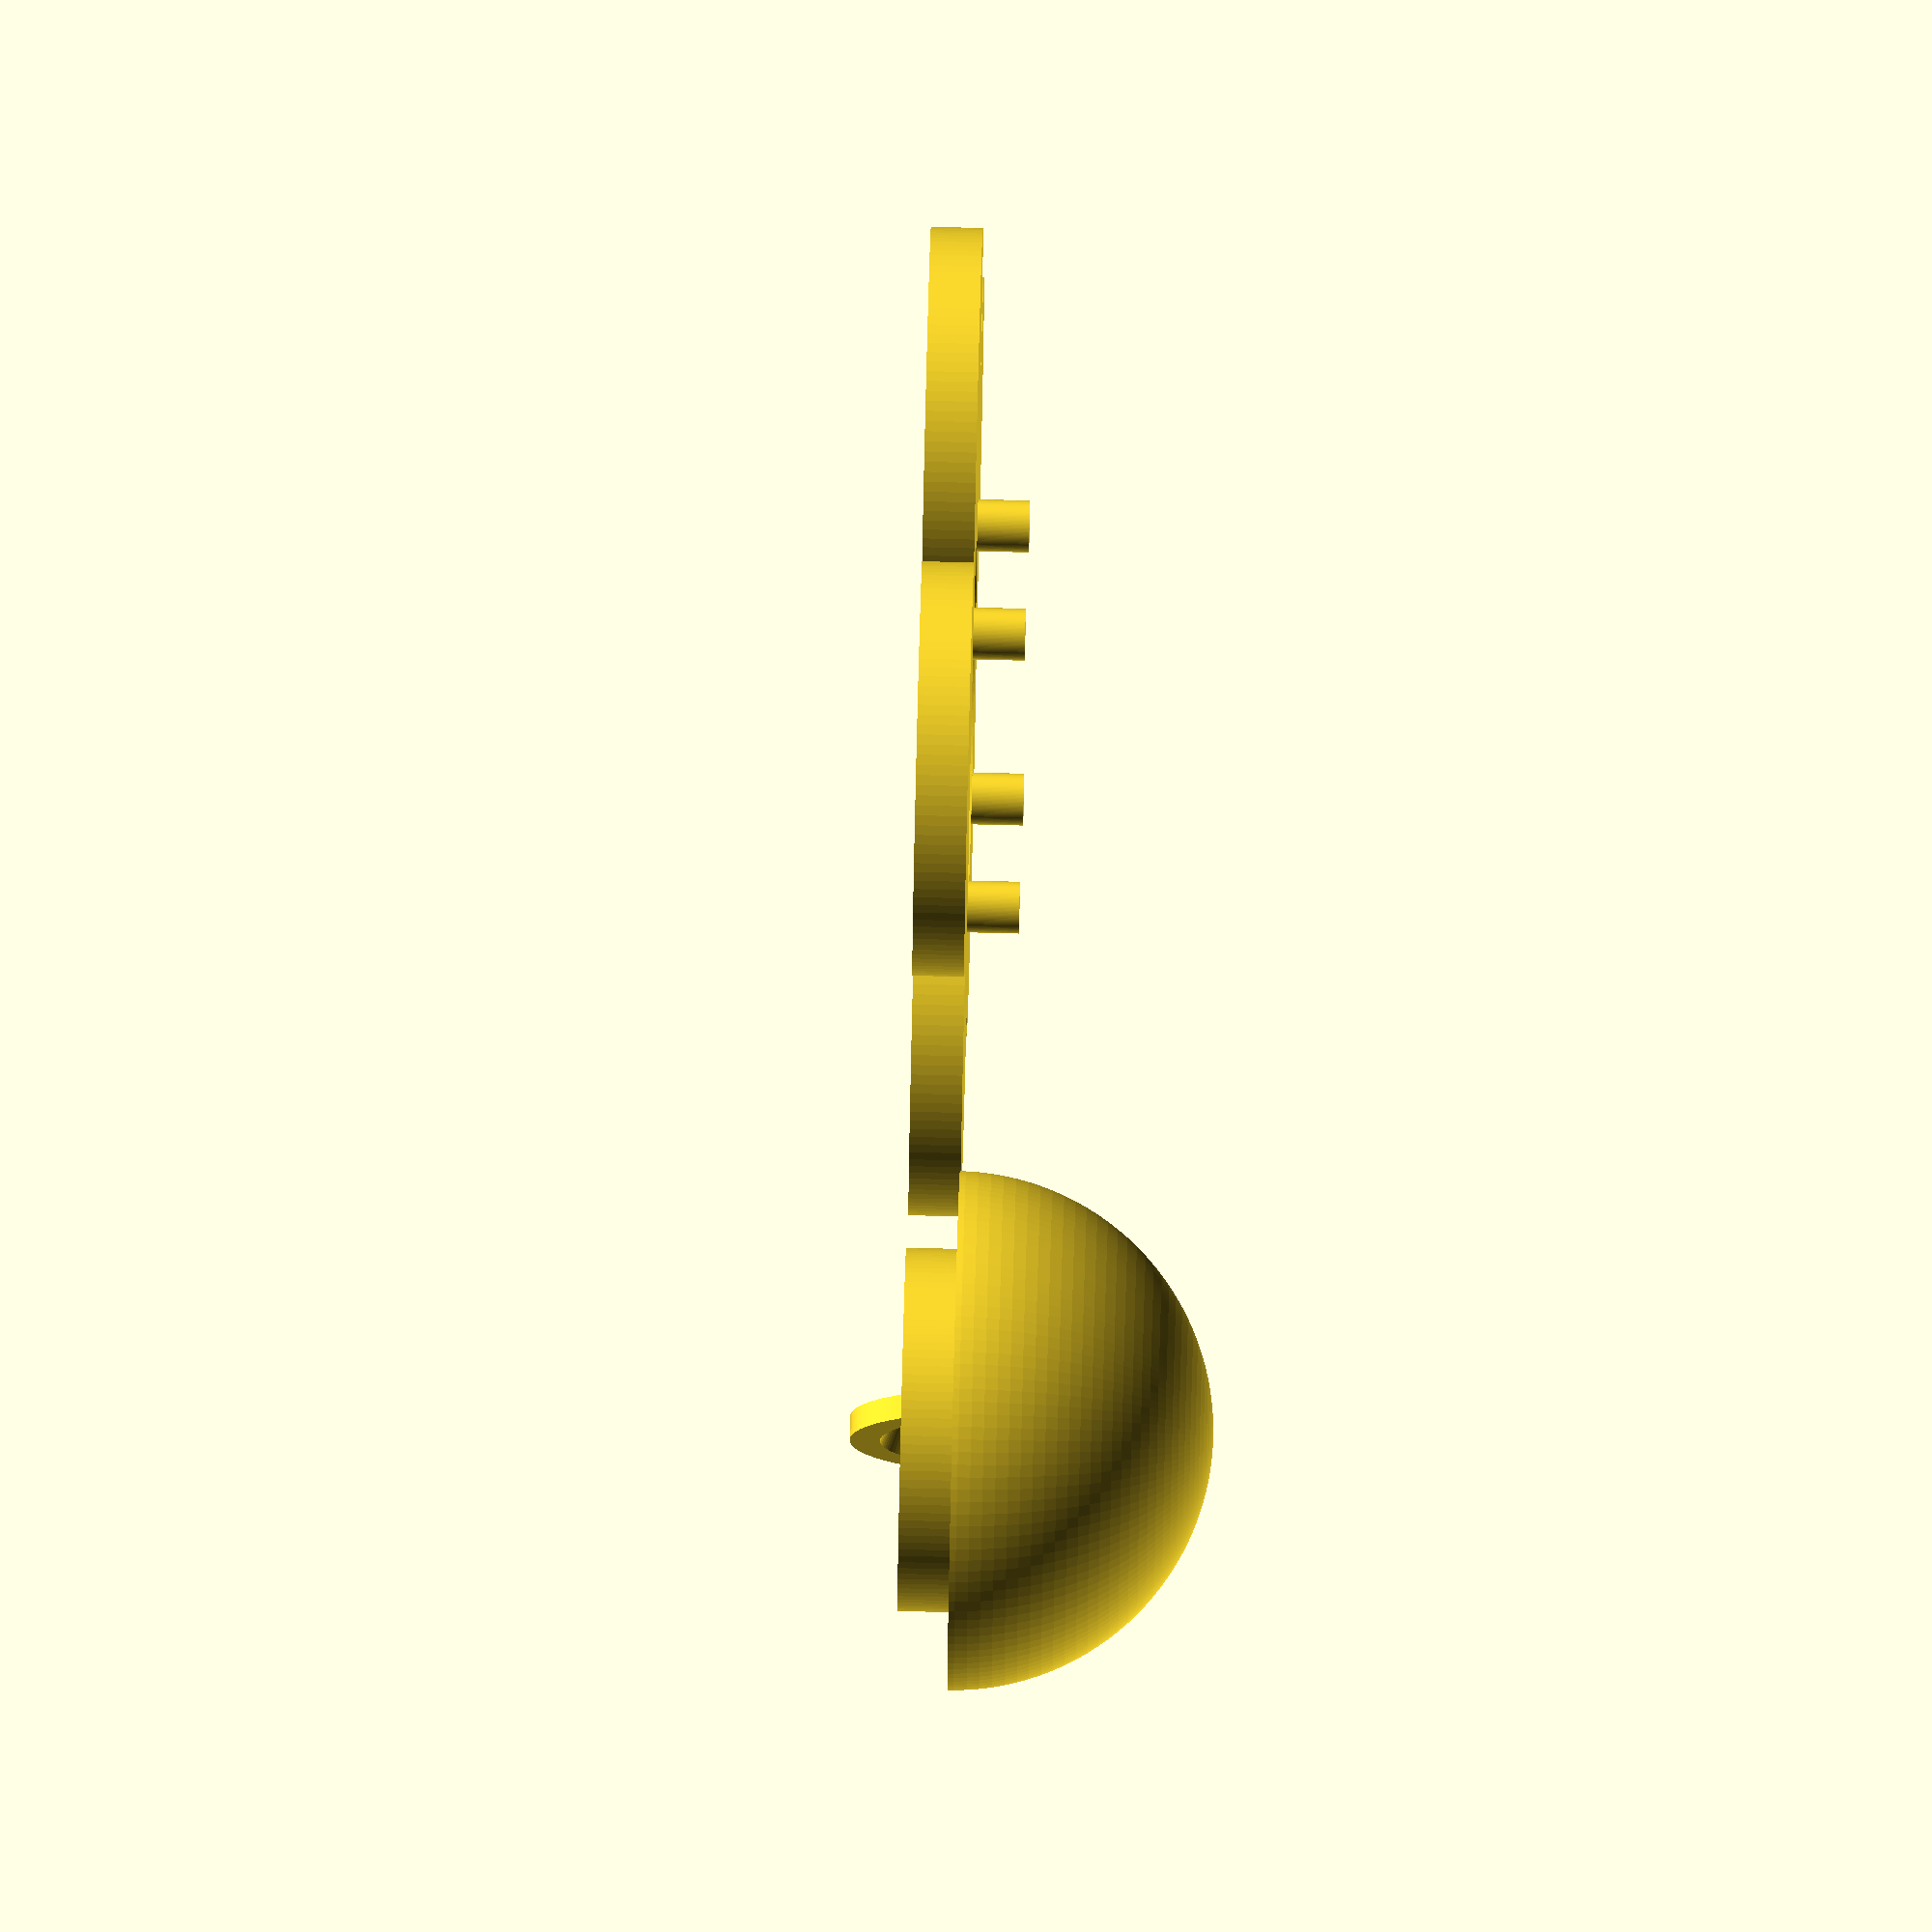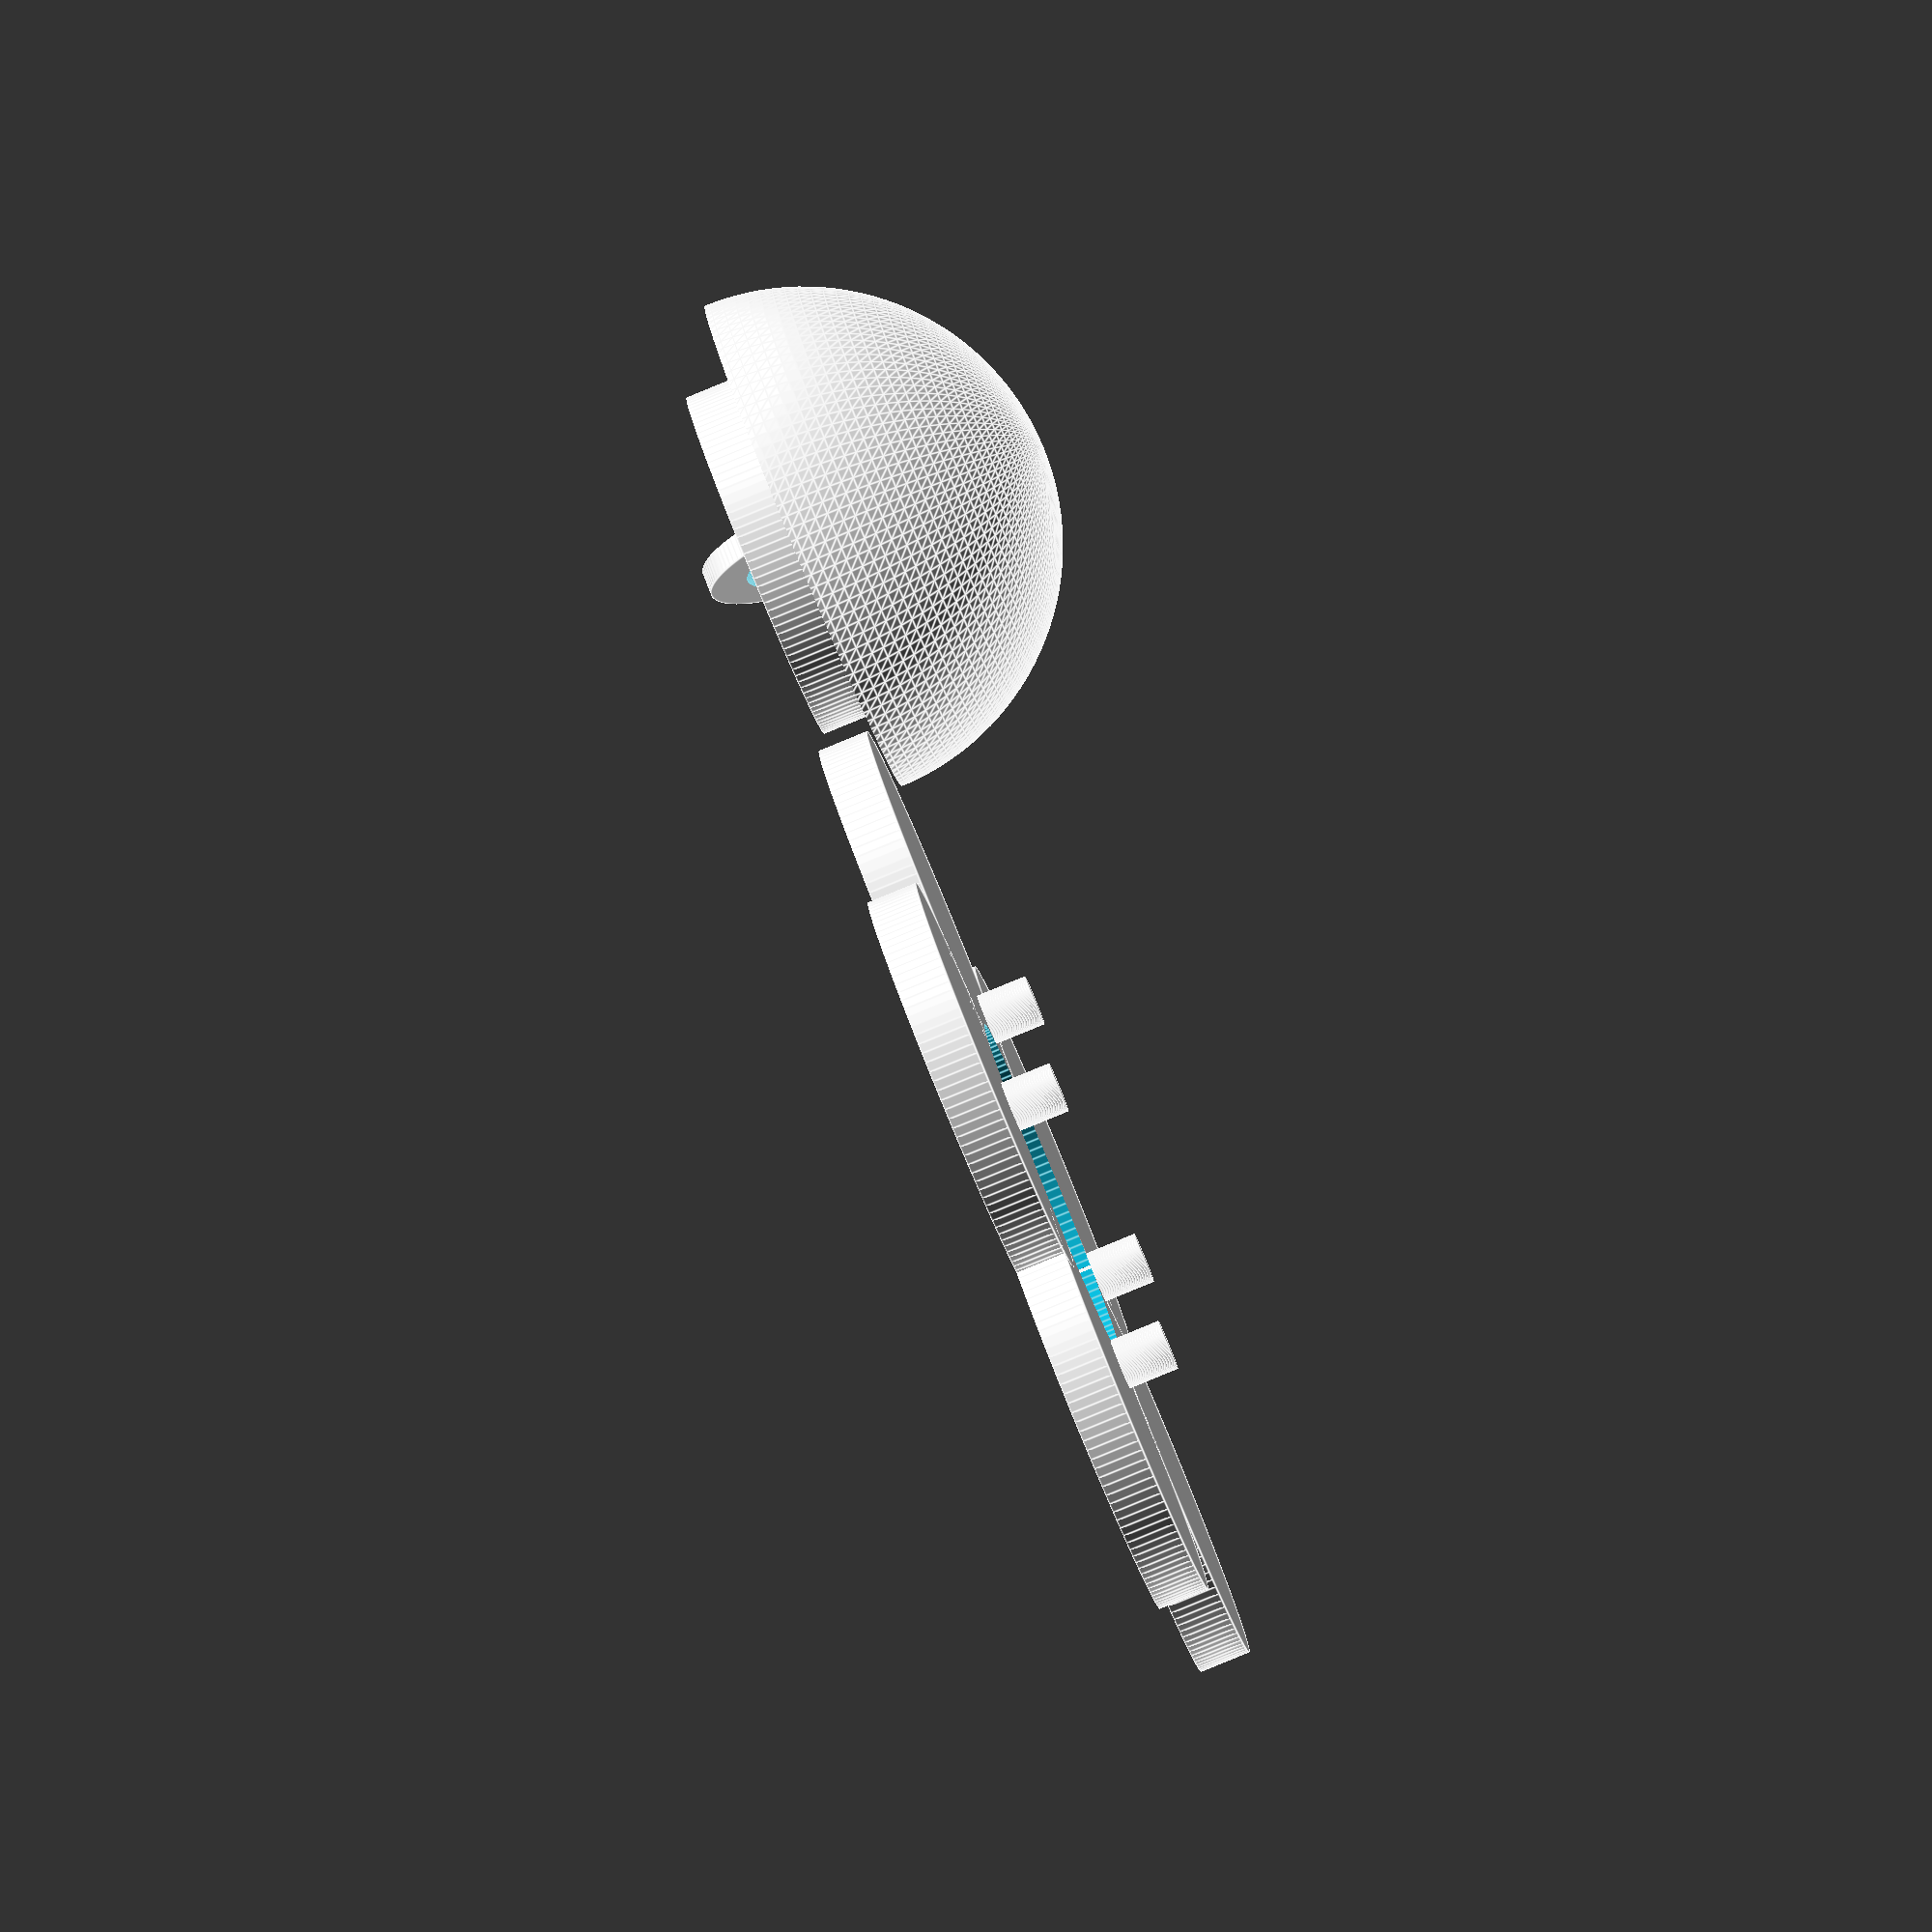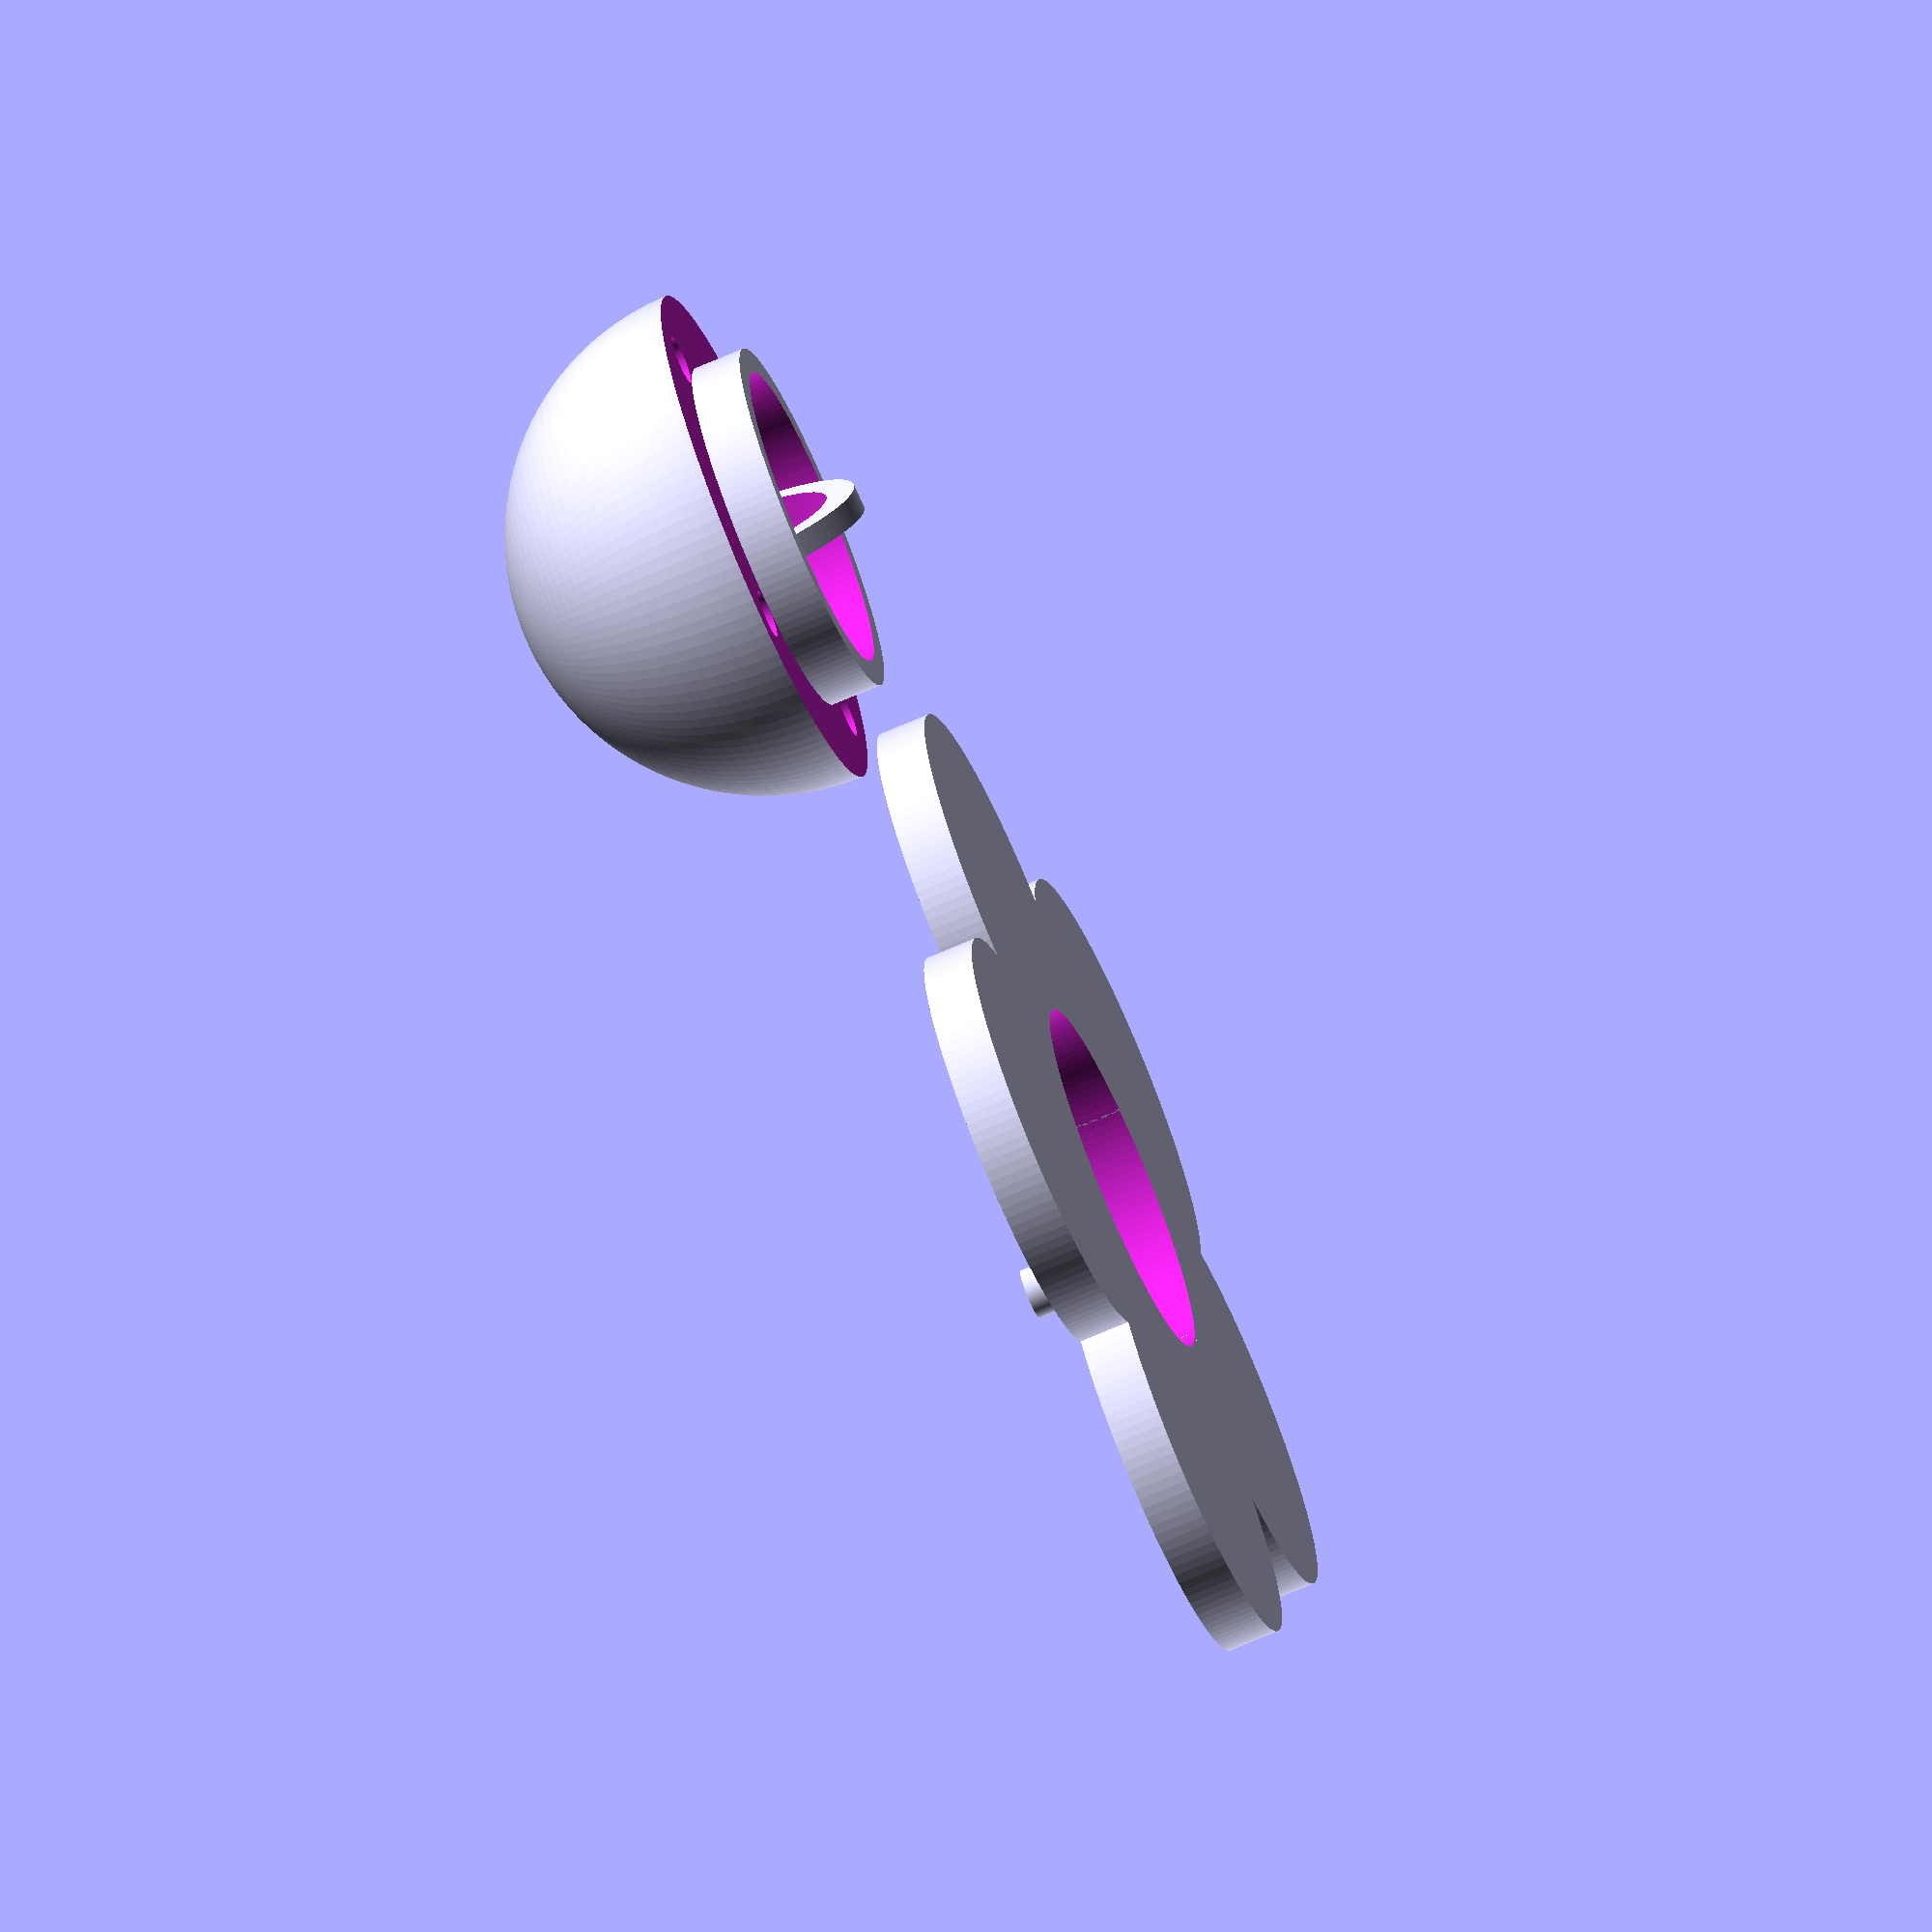
<openscad>
$fn=128;
//Бутон
 translate([0,0,2]){
  difference (){
   union(){
 sphere (10);
}

 translate ([-12.5,-12.5,-15])cube ([25,25,15]);
 translate ([0,0,-4])cylinder (7,6,6);
 translate([0,0,-1]){
 translate([-8,0,0]) cylinder(5,1,0.8);
 translate([8,0,0]) cylinder(5,1,0.8);
 translate([0,8,0]) cylinder(5,1,0.8);
 translate([0,-8,0]) cylinder(5,1,0.8);
 }
}
}

difference(){
 translate([0,0,0]) cylinder(2,7,7);	
 translate ([0,0,-4])cylinder (7,6,6);
 translate([-8,0,-0.1]) cylinder(5,1,0.8);
 translate([8,0,-0.1]) cylinder(5,1,0.8);
 translate([0,8,-0.1]) cylinder(5,1,0.8);
 translate([0,-8,-0.1]) cylinder(5,1,0.8);
}
 translate ([0,0,4]){
 difference () {
 translate ([-0.5,0,0]) rotate ([0,90,0]) scale([2,1,1]) cylinder (1,3,3);
 translate ([-1,0,0]) rotate ([0,90,0]) scale([2,1,1])cylinder (3,2.5,2);
	}
}



//Лепестки
 translate([30,0,0]){
difference(){
union(){
 translate ([11,-3,0])cylinder (2,8,8);
 translate ([-11,-3,0])cylinder (2,8,8);
 translate ([7,11,0])cylinder (2,8,8);
 translate ([0,-11,0])cylinder (2,8,8);
 translate ([-7,11,0])cylinder (2,8,8);
} 
translate ([0,0,-2])cylinder (5,7,7);
}
}

 translate([30,0,0]){
 translate([-8,0,0]) cylinder(4,1,1);
 translate([8,0,0]) cylinder(4,1,1);
 translate([0,8,0]) cylinder(4,1,1);
 translate([0,-8,0]) cylinder(4,1,1);
 }


</openscad>
<views>
elev=104.8 azim=188.6 roll=268.6 proj=o view=wireframe
elev=264.2 azim=212.6 roll=247.6 proj=o view=edges
elev=70.2 azim=182.3 roll=113.5 proj=o view=solid
</views>
